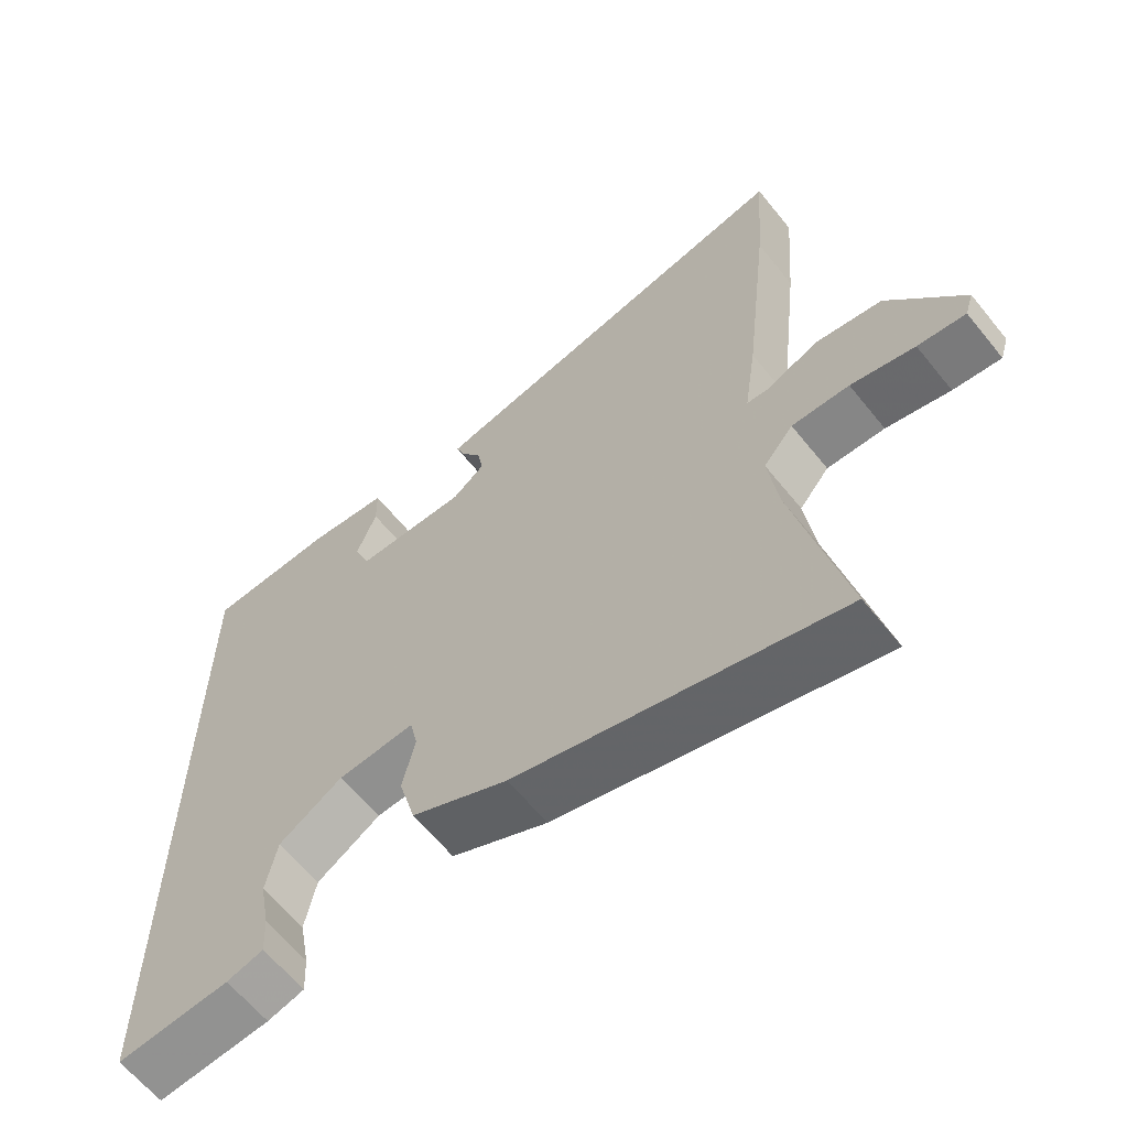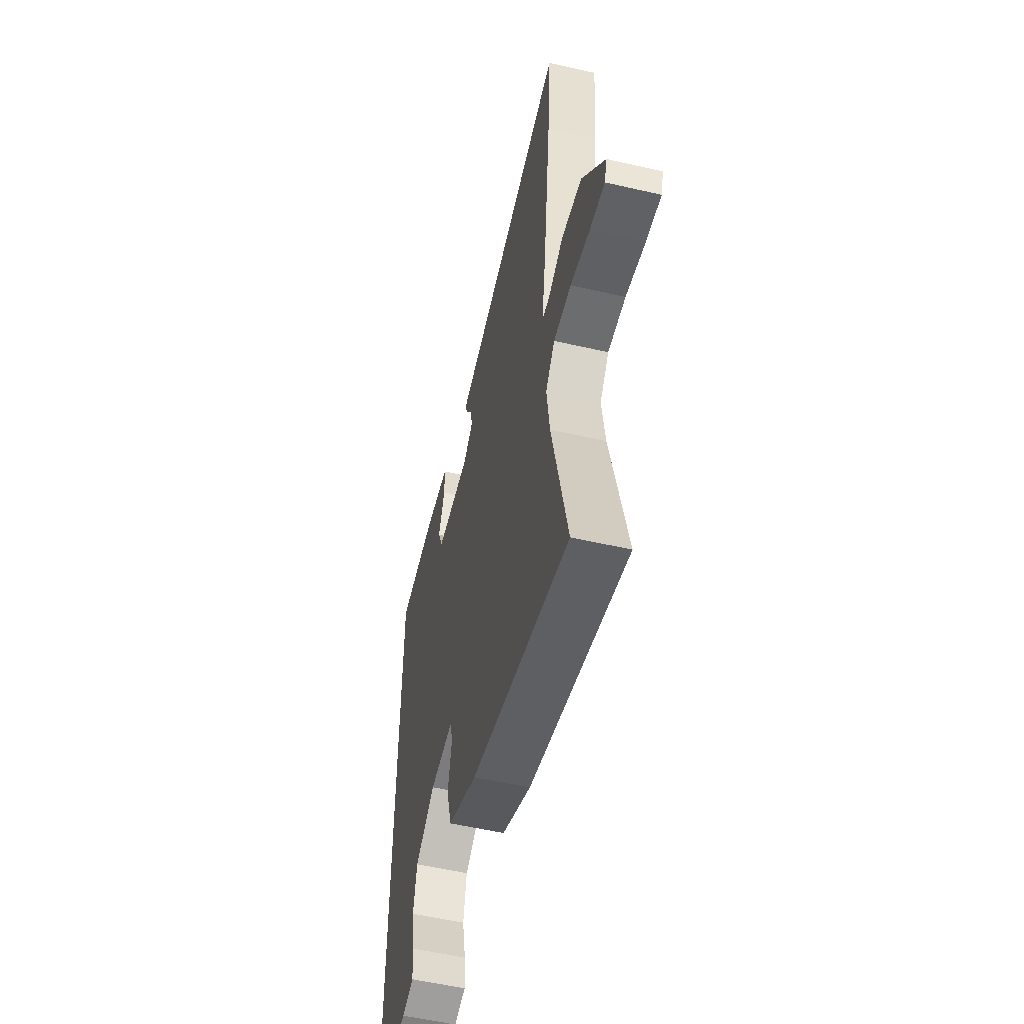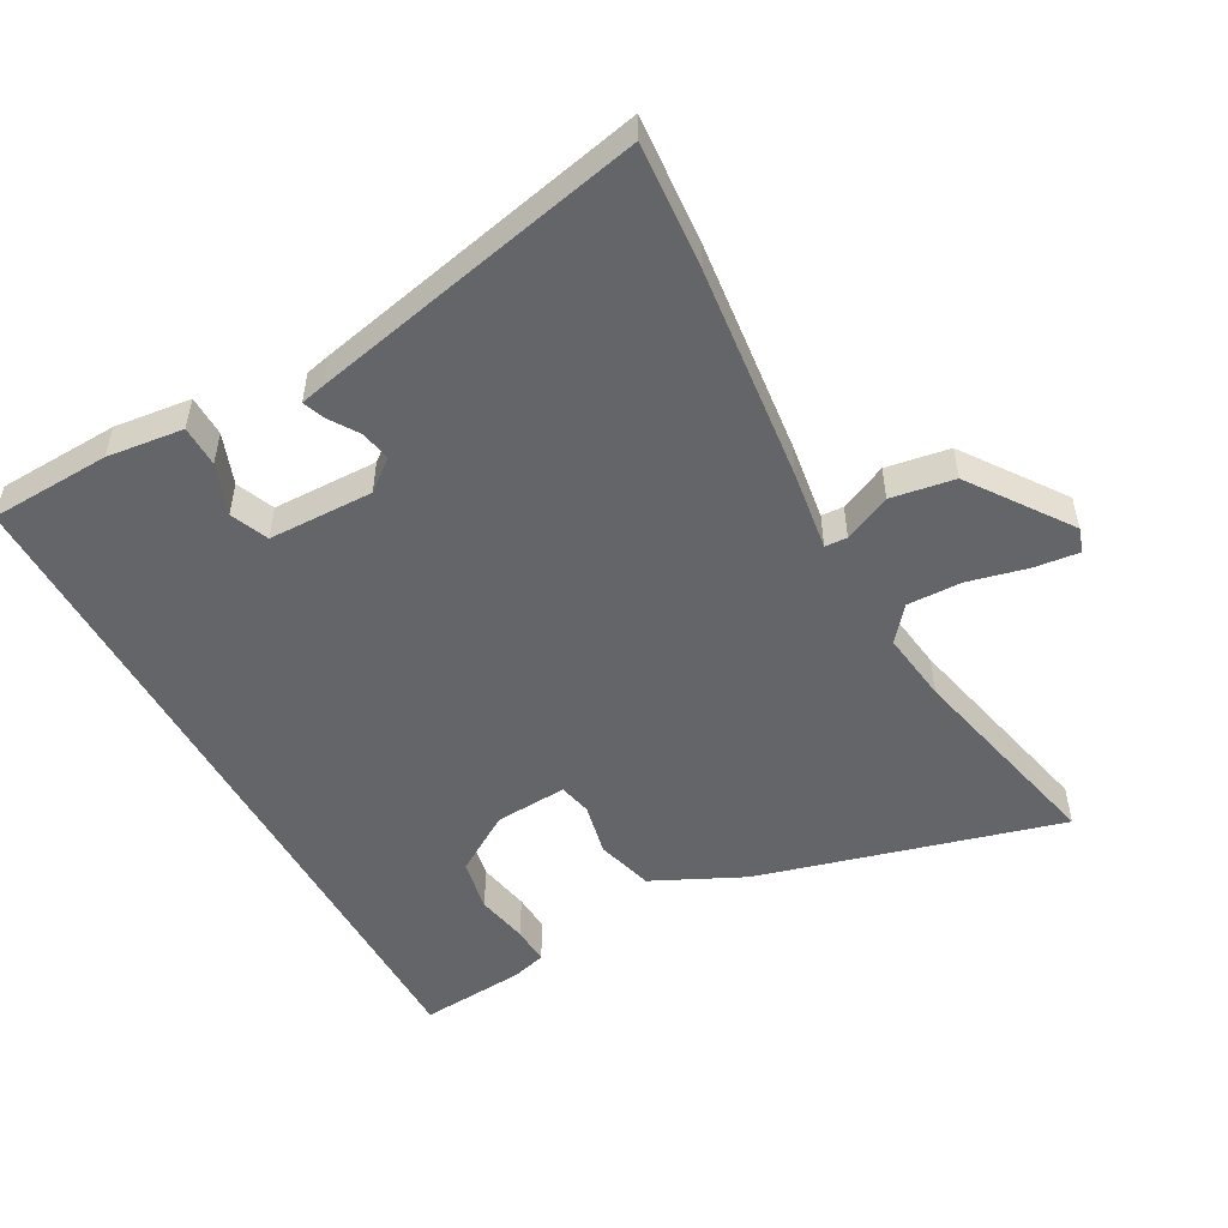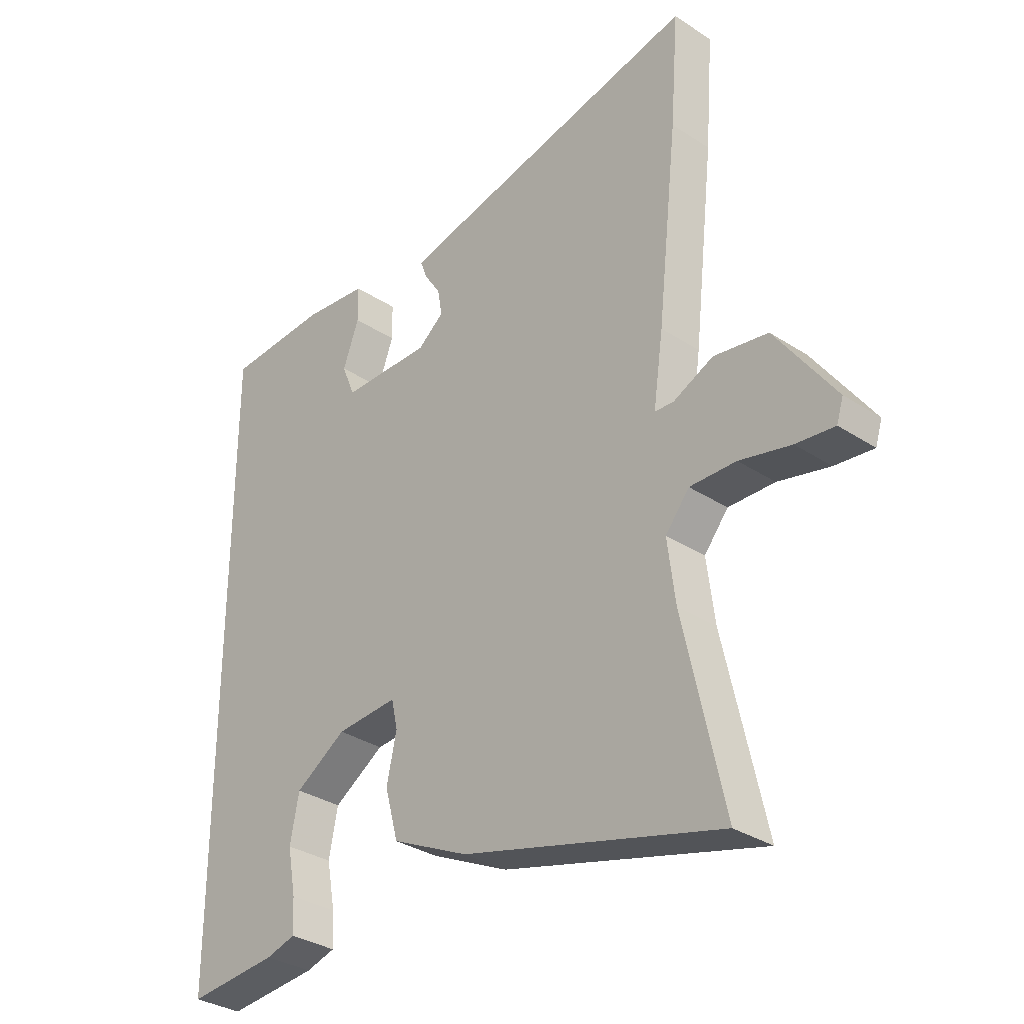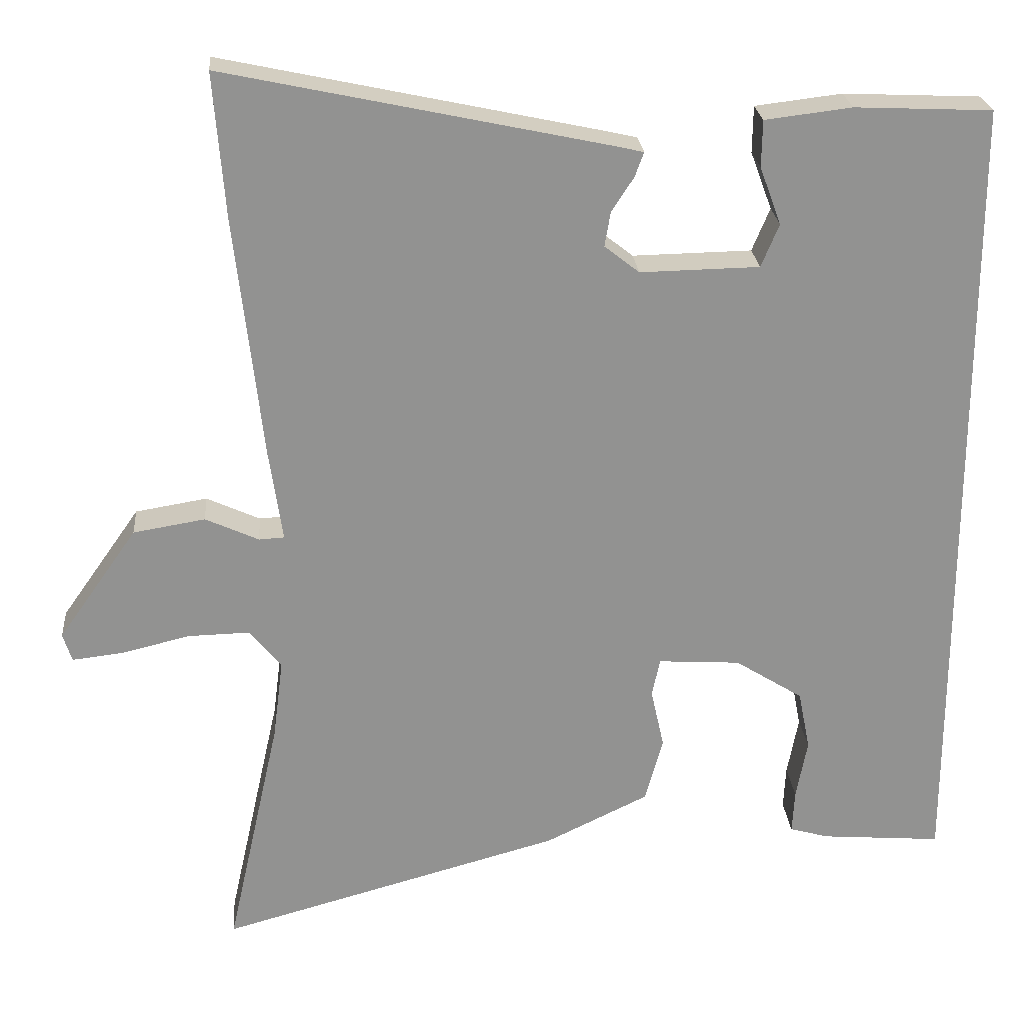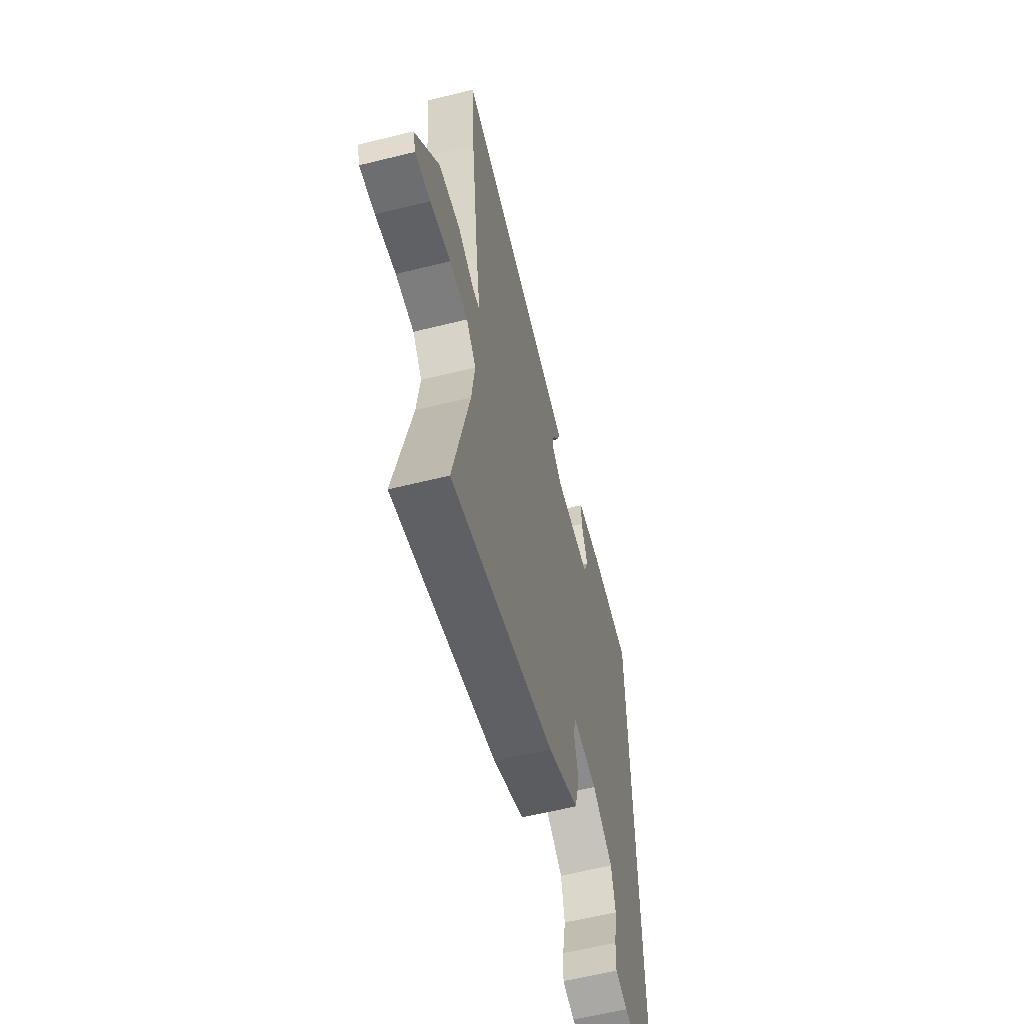
<metadata>
{"format":"obj","ext":"obj","renderer":"f3d","projection":"perspective","resolution":1024,"background":"white","views":[{"elev":-63.0,"azim":38.9,"up":"+Z"},{"elev":-55.3,"azim":76.4,"up":"+Z"},{"elev":-51.5,"azim":28.9,"up":"+Y"},{"elev":-32.7,"azim":47.9,"up":"+Z"},{"elev":24.1,"azim":175.2,"up":"+Z"},{"elev":-60.4,"azim":104.2,"up":"+Z"}]}
</metadata>
<code>
v 0.509 0.07 0.614
v 0.494 0.07 0.42
v 0.457 0.07 0.09
v 0.439 0.07 -0.034
v 0.473 0.07 -0.036
v 0.545 0.07 -0.003
v 0.642 0.07 -0.019
v 0.749 0.07 -0.171
v 0.737 0.07 -0.209
v 0.668 0.07 -0.201
v 0.576 0.07 -0.179
v 0.493 0.07 -0.177
v 0.45 0.07 -0.229
v 0.464 0.07 -0.338
v 0.536 0.07 -0.661
v 0.073 0.07 -0.534
v -0.066 0.07 -0.467
v -0.09 0.07 -0.379
v -0.072 0.07 -0.298
v -0.083 0.07 -0.247
v -0.194 0.07 -0.254
v -0.286 0.07 -0.312
v -0.302 0.07 -0.393
v -0.287 0.07 -0.474
v -0.284 0.07 -0.533
v -0.337 0.07 -0.548
v -0.5 0.07 -0.561
v -0.5 0.07 0.54
v -0.315 0.07 0.548
v -0.198 0.07 0.534
v -0.197 0.07 0.471
v -0.226 0.07 0.393
v -0.202 0.07 0.335
v -0.041 0.07 0.332
v 0.006 0.07 0.369
v -0.002 0.07 0.416
v -0.032 0.07 0.462
v -0.044 0.07 0.495
v -0.005 0.07 0.504
v 0.509 0 0.614
v 0.494 0 0.42
v 0.457 0 0.09
v 0.439 0 -0.034
v 0.473 0 -0.036
v 0.545 0 -0.003
v 0.642 0 -0.019
v 0.749 0 -0.171
v 0.737 0 -0.209
v 0.668 0 -0.201
v 0.576 0 -0.179
v 0.493 0 -0.177
v 0.45 0 -0.229
v 0.464 0 -0.338
v 0.536 0 -0.661
v 0.073 0 -0.534
v -0.066 0 -0.467
v -0.09 0 -0.379
v -0.072 0 -0.298
v -0.083 0 -0.247
v -0.194 0 -0.254
v -0.286 0 -0.312
v -0.302 0 -0.393
v -0.287 0 -0.474
v -0.284 0 -0.533
v -0.337 0 -0.548
v -0.5 0 -0.561
v -0.5 0 0.54
v -0.315 0 0.548
v -0.198 0 0.534
v -0.197 0 0.471
v -0.226 0 0.393
v -0.202 0 0.335
v -0.041 0 0.332
v 0.006 0 0.369
v -0.002 0 0.416
v -0.032 0 0.462
v -0.044 0 0.495
v -0.005 0 0.504
f 36 37 38 39
f 35 36 39 1
f 34 35 1 2
f 29 30 31 32
f 29 32 33
f 28 29 33
f 27 28 33
f 23 24 25 26
f 22 23 26 27
f 16 17 18 19
f 14 15 16 19
f 13 14 19 20
f 12 13 20
f 8 9 10 11
f 8 11 12
f 5 6 7 8
f 4 5 8 12
f 34 2 3 4
f 22 27 33 34
f 21 22 34
f 20 21 34
f 4 12 20 34
f 78 77 76 75
f 40 78 75 74
f 41 40 74 73
f 71 70 69 68
f 72 71 68
f 72 68 67
f 72 67 66
f 65 64 63 62
f 66 65 62 61
f 58 57 56 55
f 58 55 54 53
f 59 58 53 52
f 59 52 51
f 50 49 48 47
f 51 50 47
f 47 46 45 44
f 51 47 44 43
f 43 42 41 73
f 73 72 66 61
f 73 61 60
f 73 60 59
f 73 59 51 43
f 1 40 41 2
f 2 41 42 3
f 3 42 43 4
f 4 43 44 5
f 5 44 45 6
f 6 45 46 7
f 7 46 47 8
f 8 47 48 9
f 9 48 49 10
f 10 49 50 11
f 11 50 51 12
f 12 51 52 13
f 13 52 53 14
f 14 53 54 15
f 15 54 55 16
f 16 55 56 17
f 17 56 57 18
f 18 57 58 19
f 19 58 59 20
f 20 59 60 21
f 21 60 61 22
f 22 61 62 23
f 23 62 63 24
f 24 63 64 25
f 25 64 65 26
f 26 65 66 27
f 27 66 67 28
f 28 67 68 29
f 29 68 69 30
f 30 69 70 31
f 31 70 71 32
f 32 71 72 33
f 33 72 73 34
f 34 73 74 35
f 35 74 75 36
f 36 75 76 37
f 37 76 77 38
f 38 77 78 39
f 39 78 40 1

</code>
